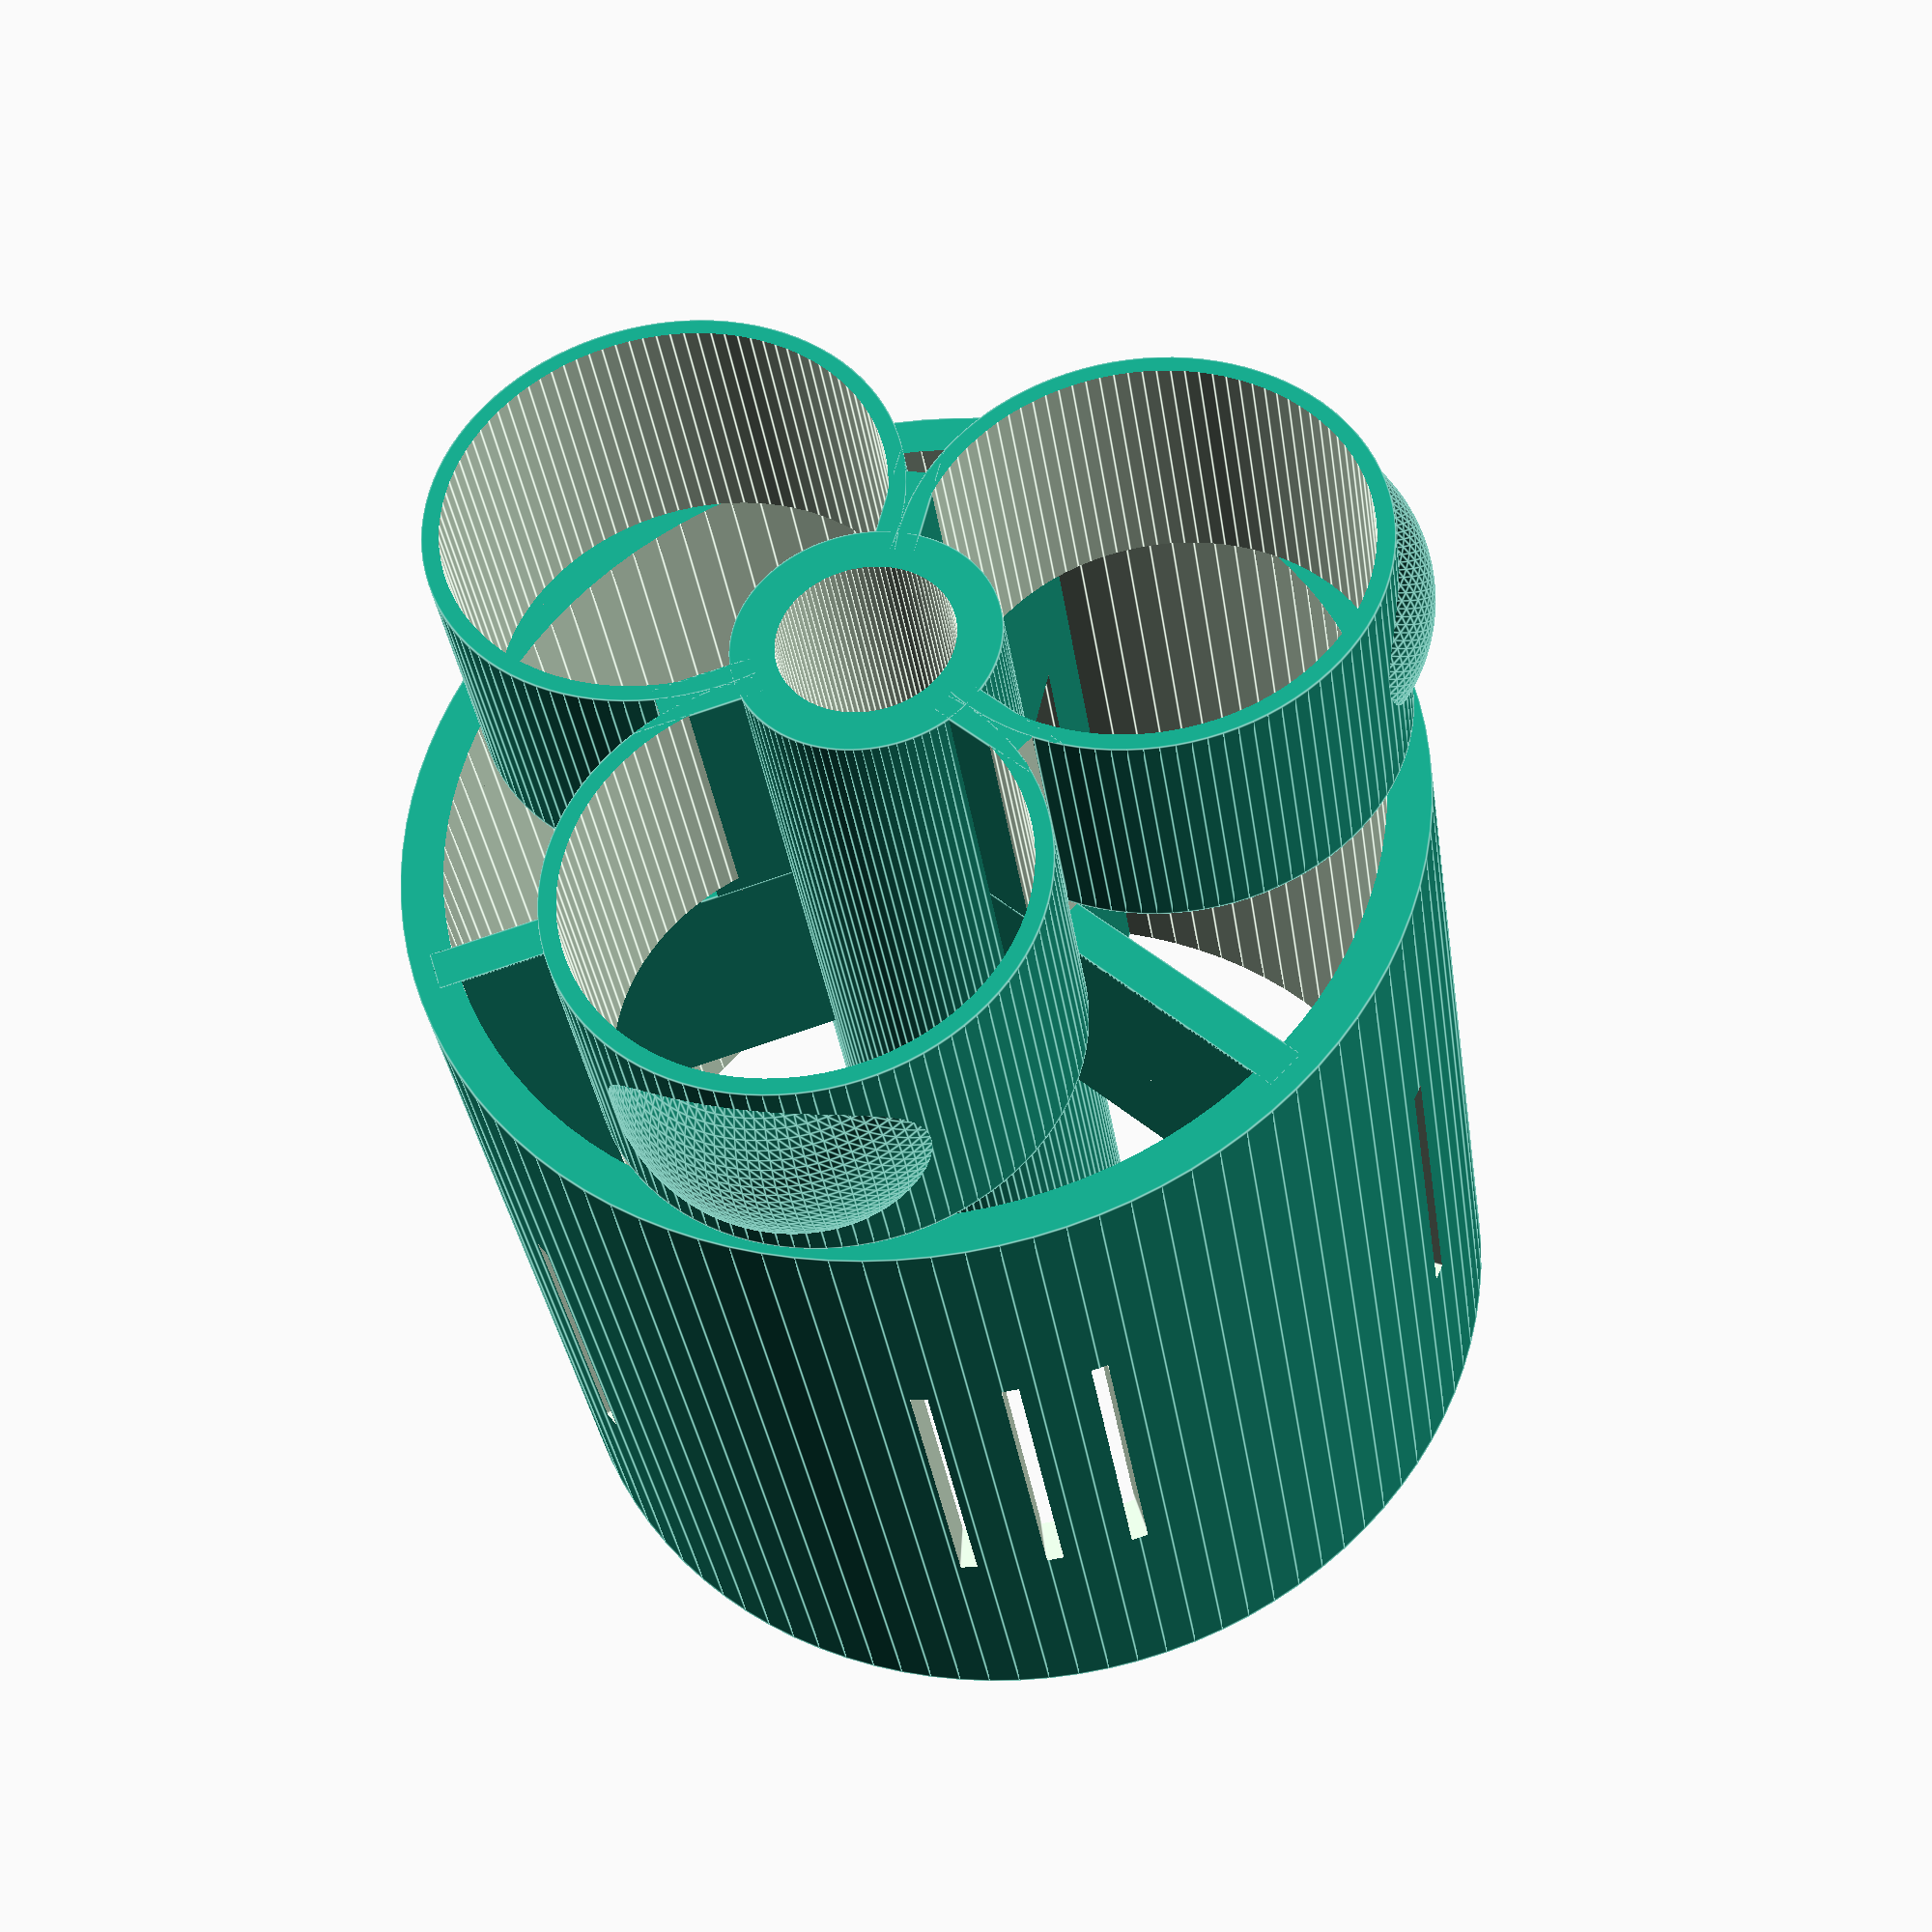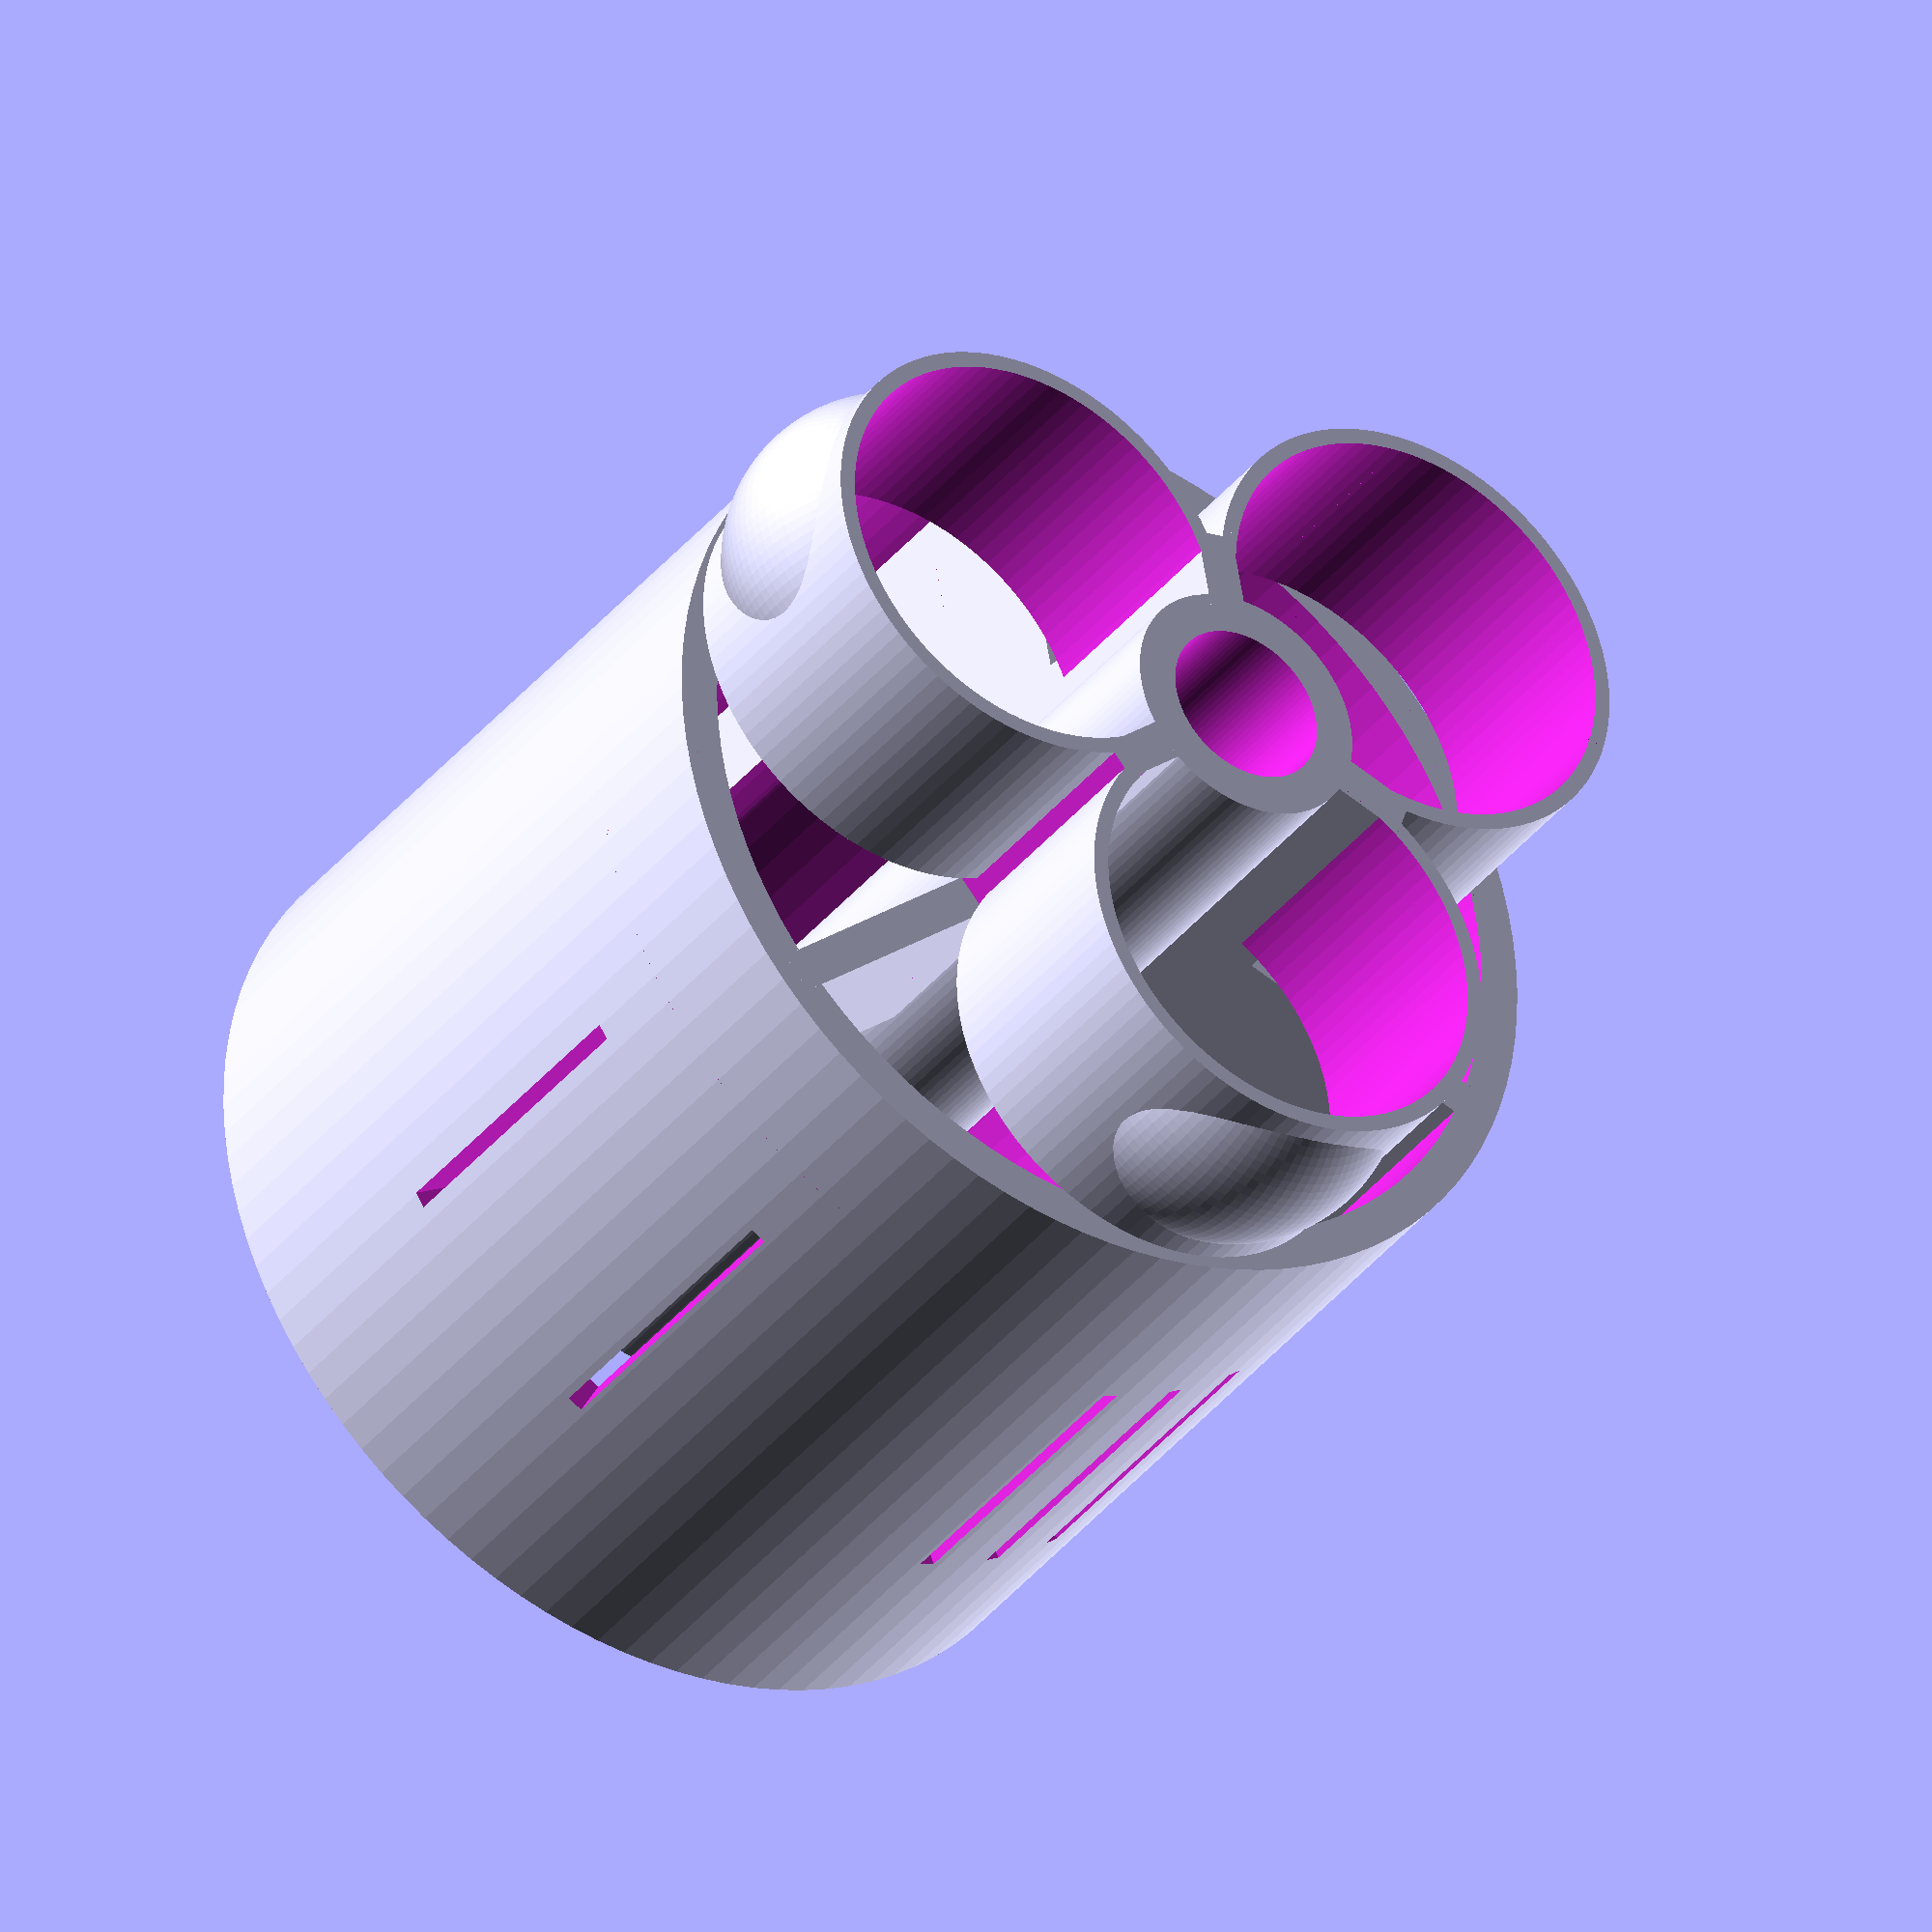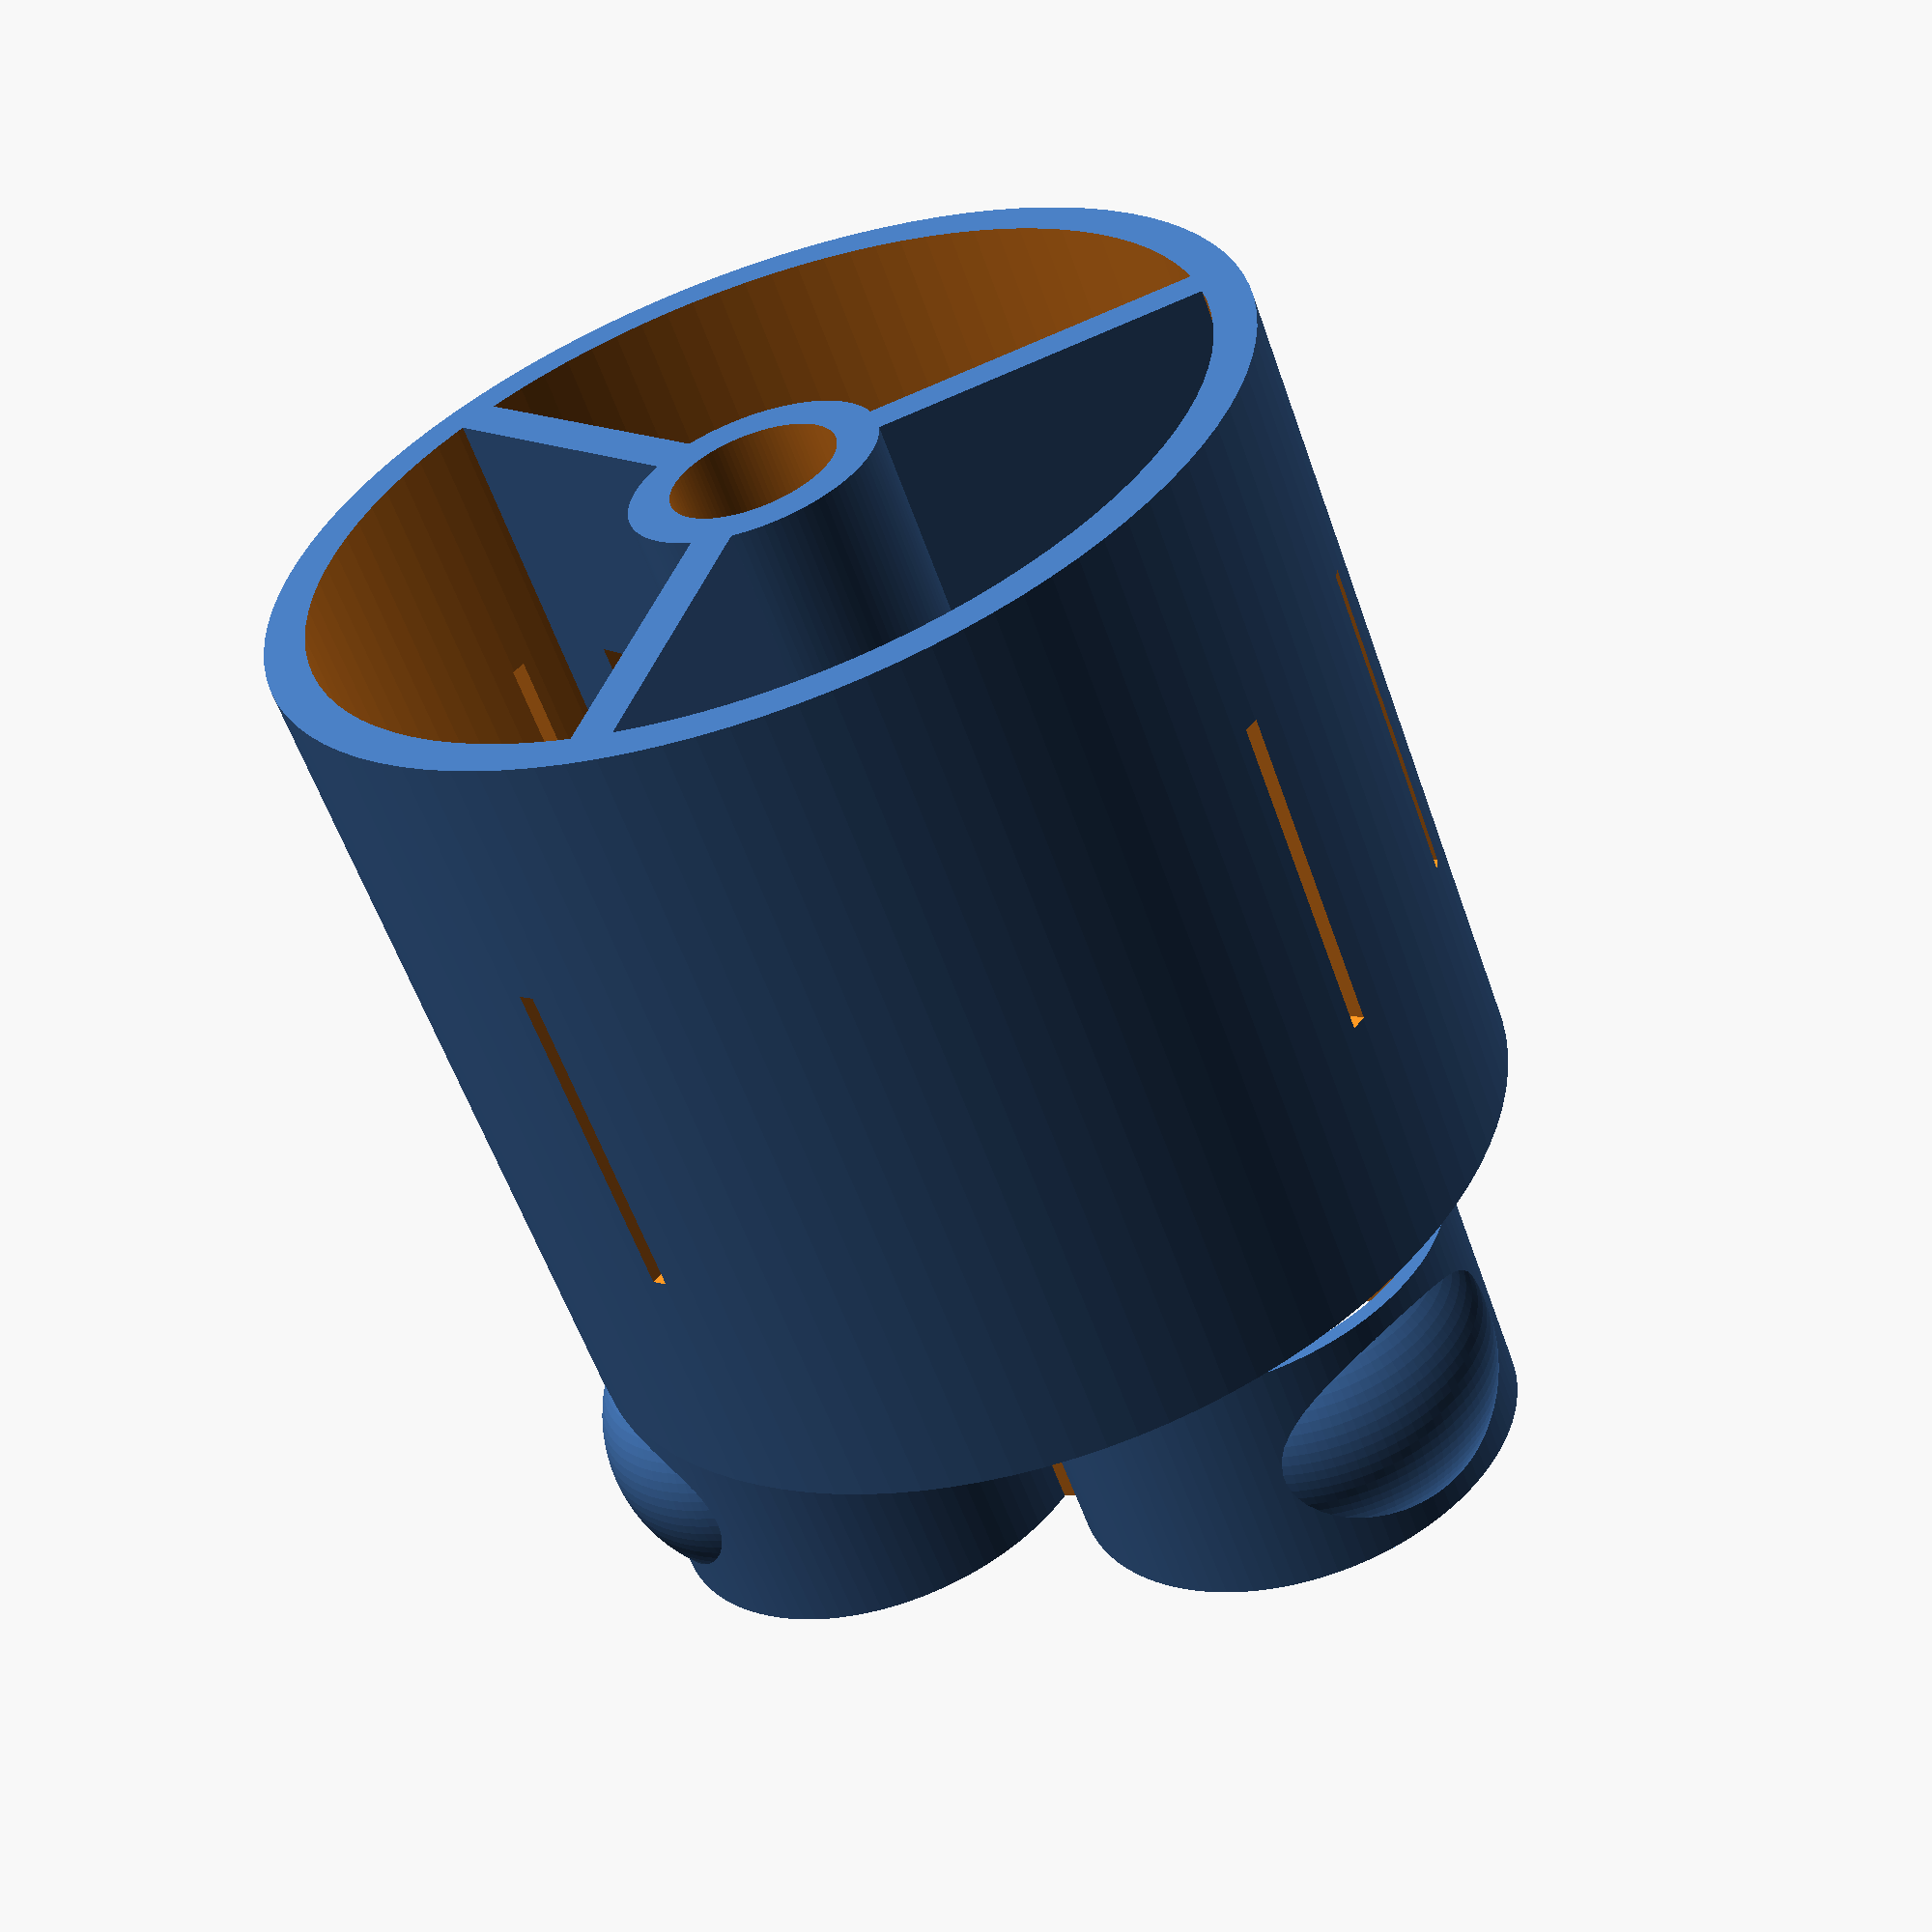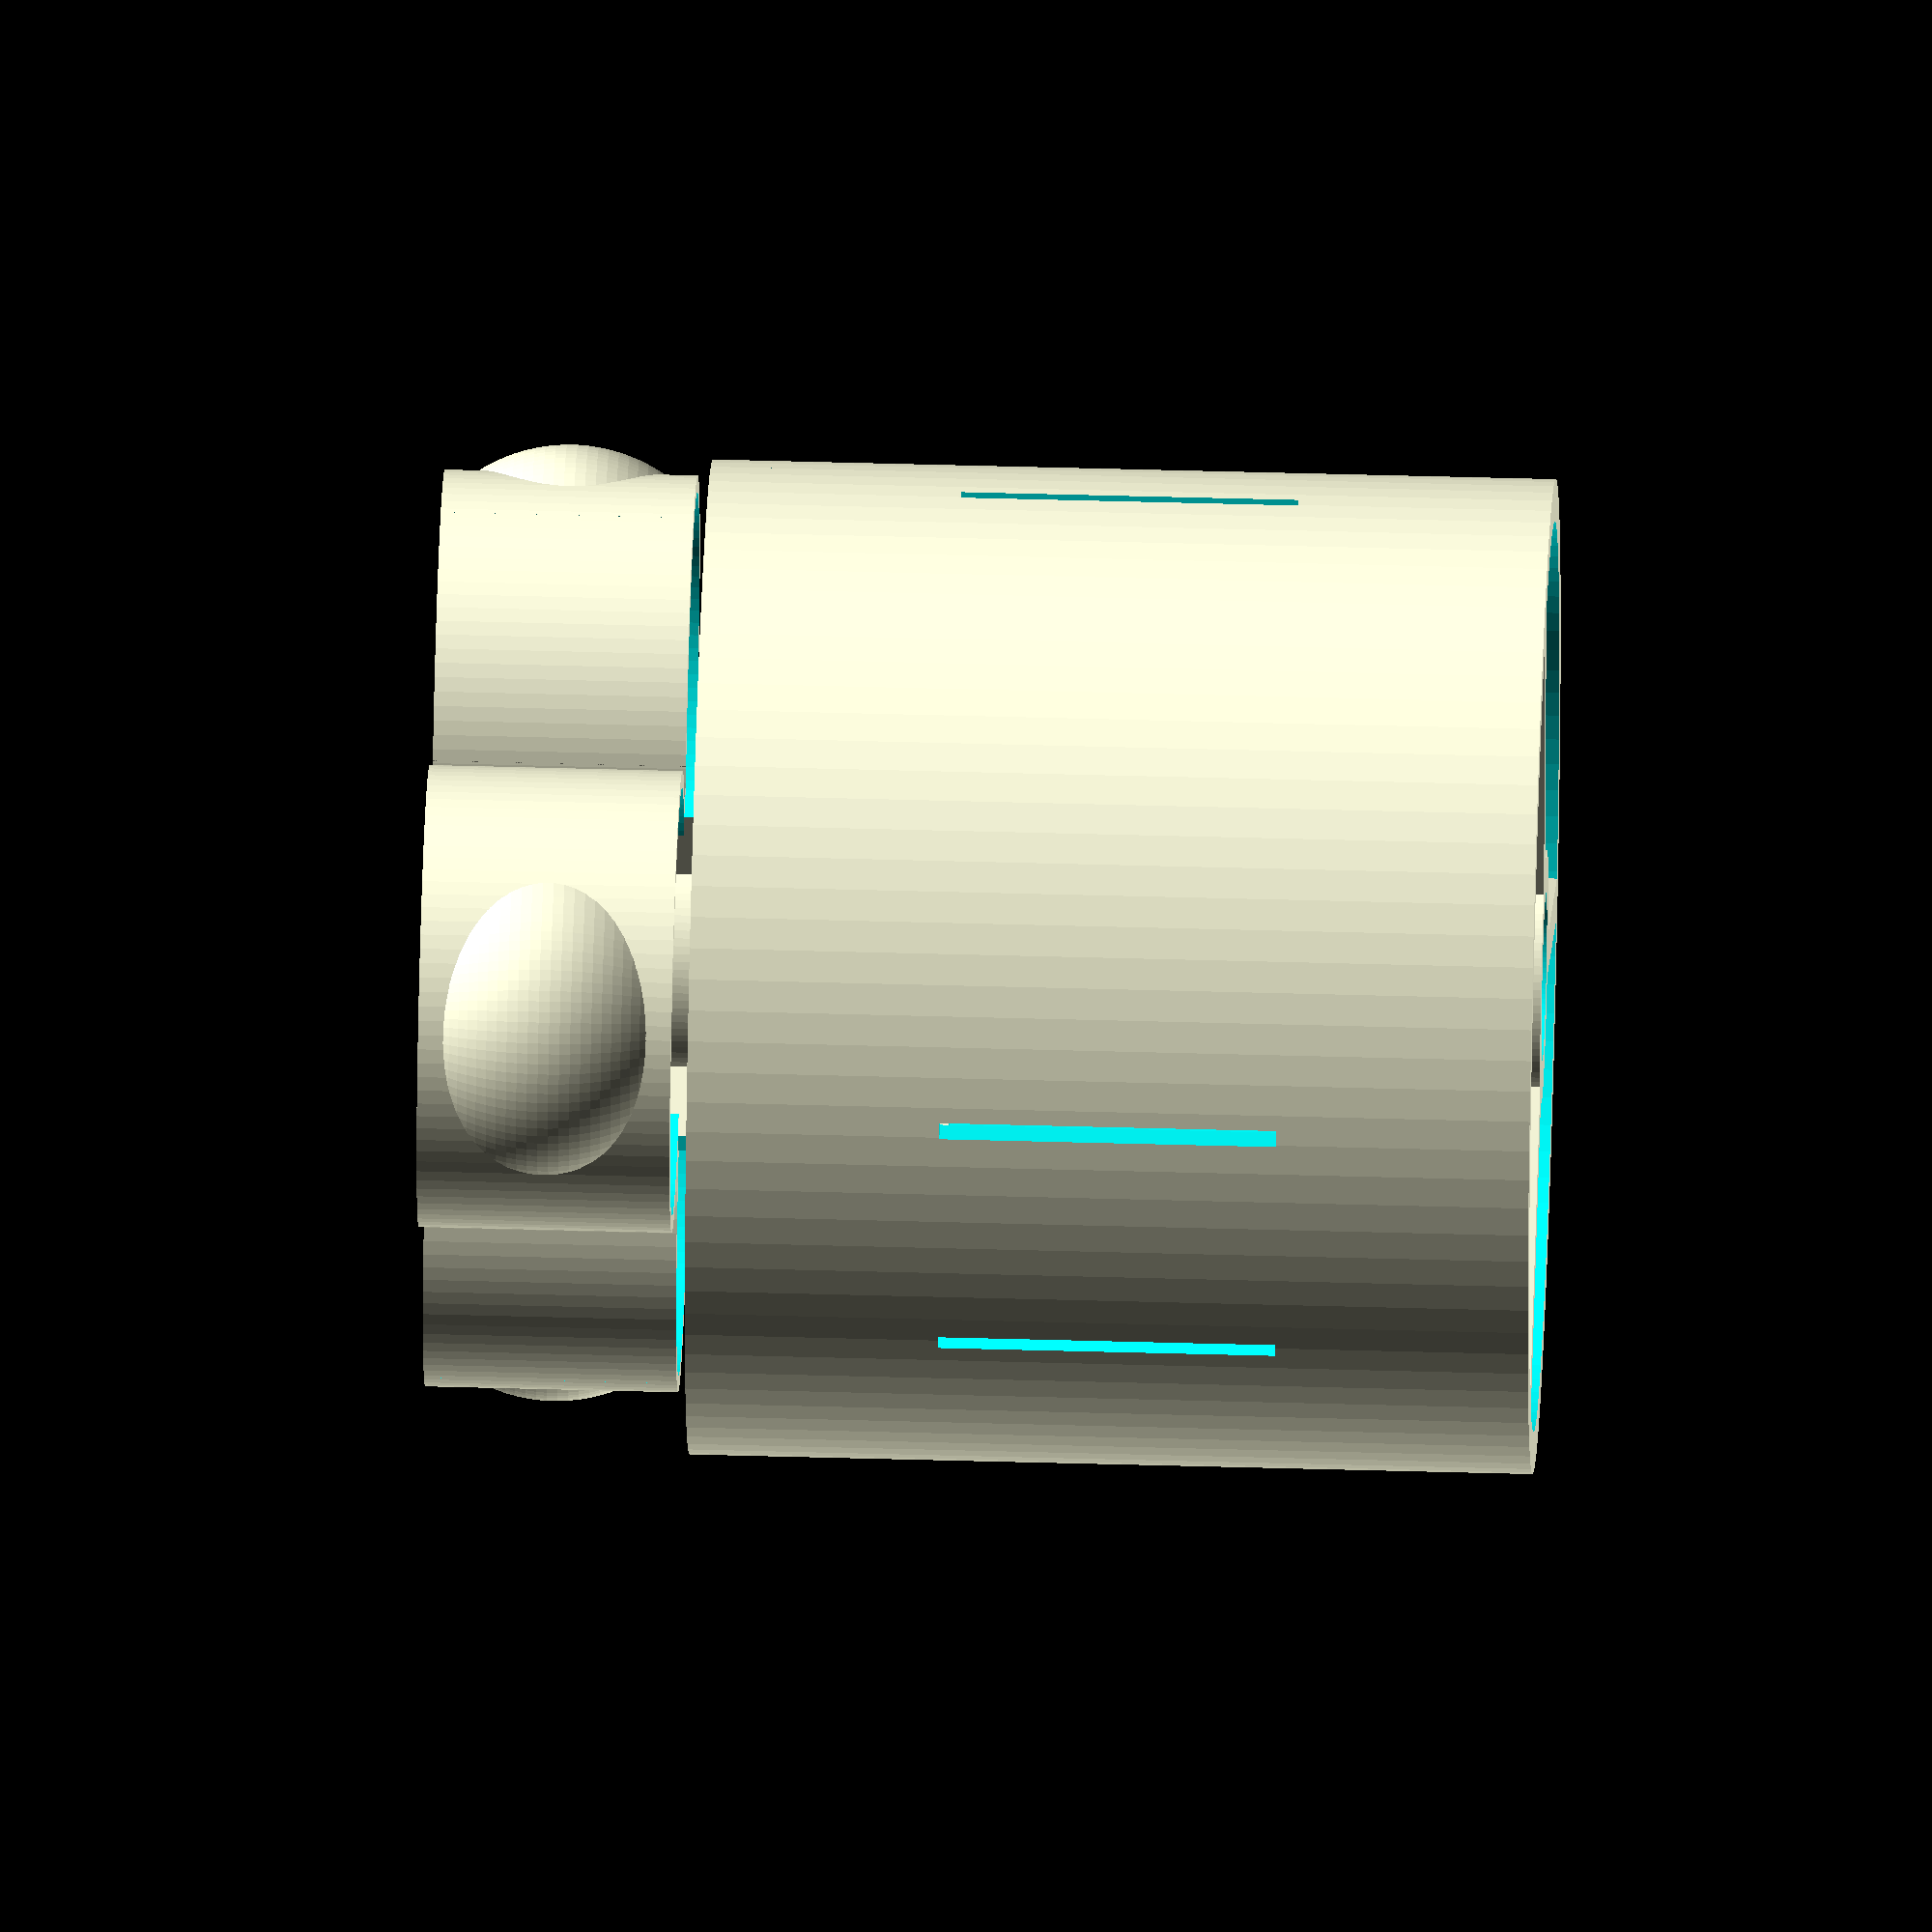
<openscad>
// OpenSCAD input script
// Created using Claude AI with lot of instructions and fixes.

// SCAD parameter "face number" to approximate ciylinders
$fn = 100;


// Parameters
main_height = 100;
outer_diameter = 118;
inner_diameter = 20;
wall_thickness = 5;
num_ribs = 3;
cut_diameter = outer_diameter - 30;
rib_height = 30;

// Spring parameters
spring_thickness = 2;
spring_height = 30;
//spring_width = 30;
spring_gap = 2;
spring_extension = 4;
n_slices = 10;

// strip holes parameters
strip_width = 2;
strip_height = main_height - 2 * rib_height;


strip_angles_ = [0, 180, 300, 270, 350];
angle_zero = 20;
strip_angles = concat(
    [for (a = strip_angles_) angle_zero - a],
    [for (a = strip_angles_) angle_zero + a]);

// Derived parameters
outer_radius = outer_diameter / 2;
inner_radius = inner_diameter / 2;
middle_radius = (outer_radius + inner_radius) / 2;
cut_radius = cut_diameter / 2;

// Calculated spring position
//function chord_height(r, w) = r - sqrt(r*r - (w/2)*(w/2));
//spring_chord_height = chord_height(outer_radius, spring_width);
//spring_offset = outer_radius - spring_thickness/2 - spring_chord_height;


module cylinder_shell(height, radius, thickness) {
    difference() {
        cylinder(h = height, r = radius, center = true);
        cylinder(h = height + 1, r = radius - thickness, center = true);
    }
}

// Outer cylinder shell
module outer_shell() {
    difference() {
        cylinder_shell(main_height, outer_radius, wall_thickness);
        for(angle = strip_angles) {
            rot_angle = (180 / num_ribs + angle) % 360;
            rotate([0, 0, rot_angle])
            translate([outer_radius, 0, 0])
            cube([3*wall_thickness, strip_width, strip_height], center = true);
        }    
    }
}

// Inner cylinder shell
module inner_shell() {
    translate([0, 0, (spring_height +  spring_gap)/2])
    cylinder_shell(main_height + spring_height +  spring_gap, inner_radius + wall_thickness, wall_thickness);
}

// Single rib
module rib() {
    translate([inner_radius, -wall_thickness/2, -main_height/2])
    cube([outer_radius - inner_radius - wall_thickness/2, 
        wall_thickness, 
        main_height]);
}

// Cut cylinder
module cut_cylinder() {
    cylinder(h = main_height - 2*rib_height, r = cut_radius, center = true);
}

// Single spring - box approximation
module spring_approx() {
    cube([spring_thickness, spring_width, spring_height], center = true);
}

/*
module spring_vertical_cut() {
    L = spring_height;
    D = spring_extension;
    radius = (L*L + 4 * D*D) / (8 * D); 
    angle = 2 * acos( (radius - D) / radius );
    
    translate([-(radius - D), 0])
    intersection() {
        difference() {
            circle(radius);
            circle(radius - spring_thickness);
        }
        translate([radius/2, 0])
        square([radius, spring_height], center=true);
    }
}

// Simple planar spring (vertically bent)
module spring() {
    spring_angle = spring_width / outer_radius / 2 / PI * 180;
    rotate_extrude(angle=spring_angle, $fn=100) {
        translate([outer_radius, 0])
        //rotate([90, 0, 0])
        spring_vertical_cut();
    }
}

// Simple planar spring (vertically bent)
module spring_v() {
    points = [
        [-spring_thickness/2, -spring_height/2],
        [spring_thickness/2, -spring_height/2],
        [spring_thickness/2 + spring_extension, 0],  // Bend point
        [spring_thickness/2, spring_height/2],
        [-spring_thickness/2, spring_height/2],
        [-spring_thickness/2 + spring_extension, 0]  // Bend point on the other side
    ];
    
    spring_angle = spring_width / outer_radius / 2 / PI * 180;
    rotate_extrude(angle=spring_angle) {
        translate([outer_radius - spring_thickness/2, 0])
        //rotate([90, 0, 0])
        polygon(points);
    }
}
*/


/*
// Calculate the radius of the spring cylinders
spring_radius = (outer_radius + spring_extension) / (1 + 2 / sqrt(3));

// Function to create a single horizontal cut with varying r_x
module barrel_spring_cut(r_x) {
    union() {
        // Semi-circle result
        difference() {
            circle(spring_radius, $fn=20);
            translate([spring_radius / 2, 0])
            square([spring_radius, 2 * spring_radius], center = true);
        }

        // Ellipse for X>0
        scale([r_x, 1])
        circle(spring_radius, $fn=20);
    }
}

// Function to calculate r_x based on z
function r_x(z) = 1 - (spring_radius - spring_extension) / spring_radius * pow(z / spring_height, 2);

// Module to create the deformed barrel spring using hull operation
module spring_barrel() {
    hull() {
        for (z = [-spring_height/2 : spring_height/n_slices : spring_height/2]) {
            translate([0, 0, z])
            linear_extrude(height = spring_thickness)
            barrel_spring_cut(r_x(z));
        }
    }
}


module horizontal_spring() {
    inner_scale = (spring_radius - spring_thickness) / spring_radius;
    difference(){
        spring_barrel();
        scale([inner_scale, inner_scale, 1])
        spring_barrel();
    }
} */

function r_for_chord(chord, extension) = (chord*chord/4 + extension*extension) / 2 / extension;

module horizontal_spring() {
    // three touching springs, without extension
    spring_radius = outer_radius / (1 + 2 / sqrt(3));
    contact_bump_r = r_for_chord(spring_height, spring_extension)*2/3;

    spring_z_shift = main_height/2 + spring_height/2 + spring_gap;
    translate([2/sqrt(3) * spring_radius, 0, 
                spring_z_shift])
    difference() {
        union() {
            cylinder(h=spring_height, r=spring_radius, center=true);
            translate([spring_radius - contact_bump_r + spring_extension, 0, 0])
            sphere(r=contact_bump_r);
        }
        cylinder(h=4*spring_height, r=spring_radius - spring_thickness, center=true);
    }
    
}

// Main assembly
module main_assembly() {
    union() {
        difference() {
            union() {
                outer_shell();
                for (i = [0:num_ribs-1]) {
                    angle = i * 360 / num_ribs;
                    rotate([0, 0, angle])
                    rib();
                }
                // Add springs
                for (i = [0:num_ribs-1]) {
                    angle = i * 360 / num_ribs;  // Offset by half the angle between ribs
                    rotate([0, 0, angle  + 180 / num_ribs])
                    horizontal_spring();
                    rotate([0, 0, angle])
                    translate([0, 0, spring_height+spring_gap])
                    difference(){
                        rib();
                        translate([outer_radius*0.4, -outer_radius/2, 0])
                        cube([outer_radius, outer_radius, outer_radius]);
                    }
                }
            }
            union() {
                cut_cylinder();
                cylinder(h=3*main_height, r=inner_radius + wall_thickness/2, center=true);
            }
        }
        inner_shell();
    }   
}

// Render the assembly
main_assembly();

</openscad>
<views>
elev=34.9 azim=163.1 roll=8.1 proj=p view=edges
elev=216.4 azim=319.2 roll=212.9 proj=o view=wireframe
elev=238.2 azim=133.0 roll=340.8 proj=p view=wireframe
elev=135.0 azim=324.8 roll=88.1 proj=o view=solid
</views>
